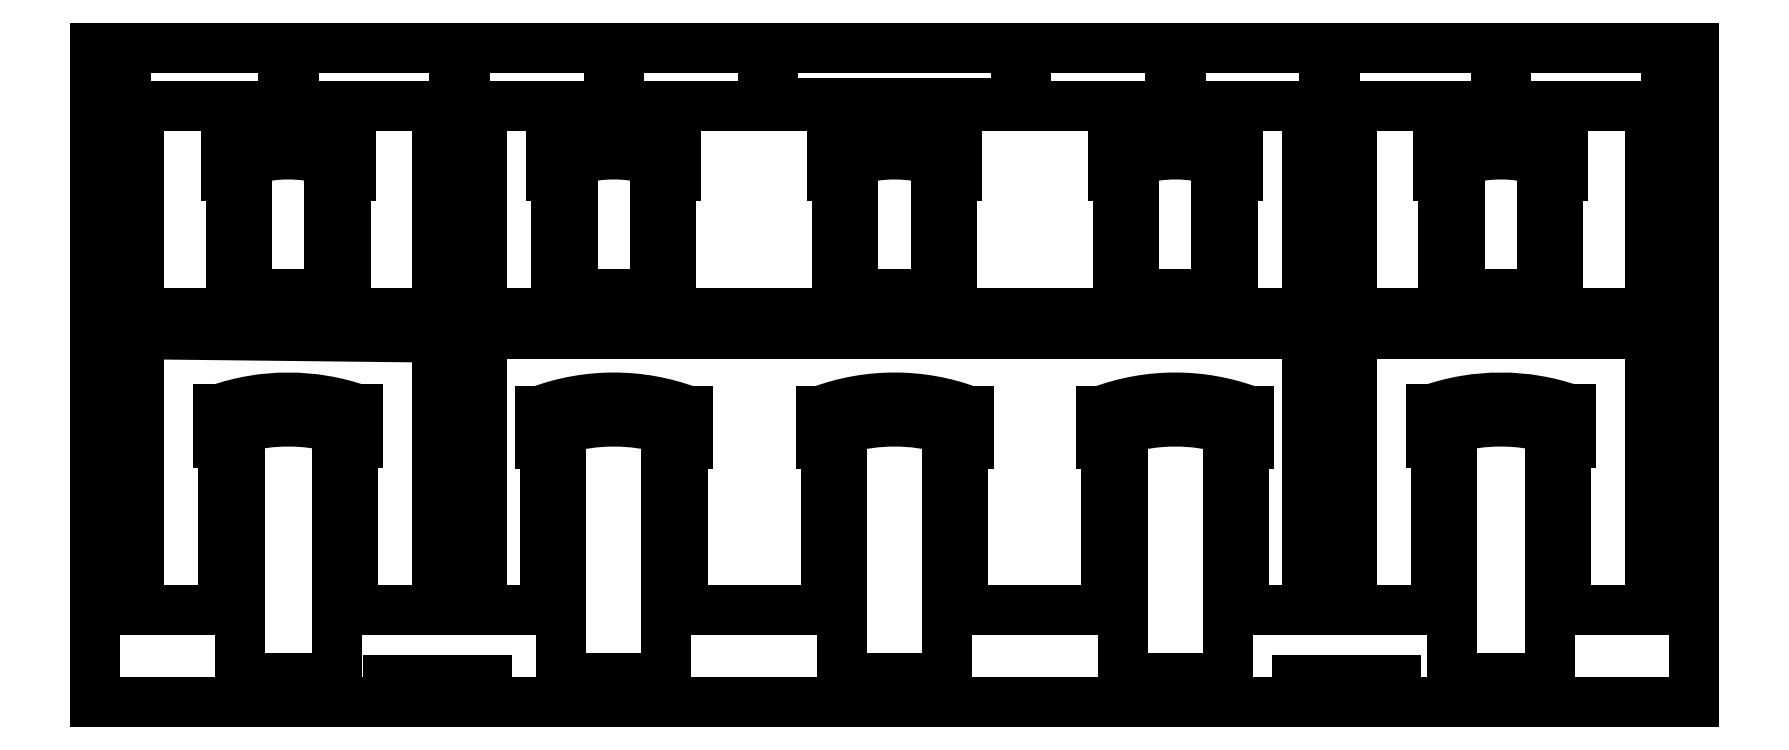
<metadata>
{"format":"dxf","ext":"dxf","renderer":"ezdxf+matplotlib","layout":"modelspace","background":"white","min_lineweight":24,"dpi":150}
</metadata>
<code>
0
SECTION
2
ENTITIES
0
LINE
8
0
10
-24.41
20
-18.87
30
0
11
-30.33
21
-18.87
31
0
0
LINE
8
0
10
-30.33
20
-18.87
30
0
11
-30.33
21
-18.24
31
0
0
LINE
8
0
10
-30.33
20
-18.24
30
0
11
-24.41
21
-18.24
31
0
0
LINE
8
0
10
-24.41
20
-18.24
30
0
11
-24.41
21
-18.87
31
0
0
LINE
8
0
10
30.06
20
-18.24
30
0
11
30.06
21
-18.87
31
0
0
LINE
8
0
10
30.06
20
-18.87
30
0
11
24.13
21
-18.87
31
0
0
LINE
8
0
10
24.13
20
-18.87
30
0
11
24.13
21
-18.24
31
0
0
LINE
8
0
10
24.13
20
-18.24
30
0
11
30.06
21
-18.24
31
0
0
LINE
8
0
10
47.9
20
-0.8945
30
0
11
47.9
21
19.61
31
0
0
LINE
8
0
10
47.9
20
19.61
30
0
11
46.82
21
19.61
31
0
0
LINE
8
0
10
46.82
20
19.61
30
0
11
46.82
21
17.8
31
0
0
LINE
8
0
10
46.82
20
17.8
30
0
11
46.19
21
17.8
31
0
0
LINE
8
0
10
46.19
20
17.8
30
0
11
46.19
21
19.61
31
0
0
LINE
8
0
10
46.19
20
19.61
30
0
11
36.63
21
19.61
31
0
0
LINE
8
0
10
36.63
20
19.61
30
0
11
36.63
21
17.8
31
0
0
LINE
8
0
10
36.63
20
17.8
30
0
11
36.01
21
17.8
31
0
0
LINE
8
0
10
36.01
20
17.8
30
0
11
36.01
21
19.61
31
0
0
LINE
8
0
10
36.01
20
19.61
30
0
11
26.38
21
19.61
31
0
0
LINE
8
0
10
26.38
20
19.61
30
0
11
26.38
21
17.8
31
0
0
LINE
8
0
10
26.38
20
17.8
30
0
11
25.76
21
17.8
31
0
0
LINE
8
0
10
25.76
20
17.8
30
0
11
25.76
21
19.61
31
0
0
LINE
8
0
10
25.76
20
19.61
30
0
11
17.13
21
19.61
31
0
0
LINE
8
0
10
17.13
20
19.61
30
0
11
17.13
21
17.8
31
0
0
LINE
8
0
10
17.13
20
17.8
30
0
11
16.51
21
17.8
31
0
0
LINE
8
0
10
16.51
20
17.8
30
0
11
16.51
21
19.61
31
0
0
LINE
8
0
10
16.51
20
19.61
30
0
11
7.881
21
19.61
31
0
0
LINE
8
0
10
7.881
20
19.61
30
0
11
7.881
21
17.8
31
0
0
LINE
8
0
10
7.881
20
17.8
30
0
11
7.256
21
17.8
31
0
0
LINE
8
0
10
7.256
20
17.8
30
0
11
7.256
21
19.61
31
0
0
LINE
8
0
10
7.256
20
19.61
30
0
11
-7.256
21
19.61
31
0
0
LINE
8
0
10
-7.256
20
19.61
30
0
11
-7.256
21
17.8
31
0
0
LINE
8
0
10
-7.256
20
17.8
30
0
11
-7.881
21
17.8
31
0
0
LINE
8
0
10
-7.881
20
17.8
30
0
11
-7.881
21
19.61
31
0
0
LINE
8
0
10
-7.881
20
19.61
30
0
11
-16.51
21
19.61
31
0
0
LINE
8
0
10
-16.51
20
19.61
30
0
11
-16.51
21
17.8
31
0
0
LINE
8
0
10
-16.51
20
17.8
30
0
11
-17.13
21
17.8
31
0
0
LINE
8
0
10
-17.13
20
17.8
30
0
11
-17.13
21
19.61
31
0
0
LINE
8
0
10
-17.13
20
19.61
30
0
11
-25.76
21
19.61
31
0
0
LINE
8
0
10
-25.76
20
19.61
30
0
11
-25.76
21
17.8
31
0
0
LINE
8
0
10
-25.76
20
17.8
30
0
11
-26.38
21
17.8
31
0
0
LINE
8
0
10
-26.38
20
17.8
30
0
11
-26.38
21
19.61
31
0
0
LINE
8
0
10
-26.38
20
19.61
30
0
11
-36.01
21
19.61
31
0
0
LINE
8
0
10
-36.01
20
19.61
30
0
11
-36.01
21
17.8
31
0
0
LINE
8
0
10
-36.01
20
17.8
30
0
11
-36.63
21
17.8
31
0
0
LINE
8
0
10
-36.63
20
17.8
30
0
11
-36.63
21
19.61
31
0
0
LINE
8
0
10
-36.63
20
19.61
30
0
11
-46.04
21
19.61
31
0
0
LINE
8
0
10
-46.04
20
19.61
30
0
11
-46.04
21
17.8
31
0
0
LINE
8
0
10
-46.04
20
17.8
30
0
11
-46.67
21
17.8
31
0
0
LINE
8
0
10
-46.67
20
17.8
30
0
11
-46.67
21
19.61
31
0
0
LINE
8
0
10
-46.67
20
19.61
30
0
11
-47.9
21
19.61
31
0
0
LINE
8
0
10
-47.9
20
19.61
30
0
11
-47.9
21
-0.8945
31
0
0
LINE
8
0
10
-47.9
20
-0.8945
30
0
11
-47.2
21
-0.8945
31
0
0
LINE
8
0
10
-47.2
20
-0.8945
30
0
11
-47.2
21
-2.819
31
0
0
LINE
8
0
10
-47.2
20
-2.819
30
0
11
-47.9
21
-2.819
31
0
0
LINE
8
0
10
-47.9
20
-2.819
30
0
11
-47.9
21
-19.61
31
0
0
LINE
8
0
10
-47.9
20
-19.61
30
0
11
47.9
21
-19.61
31
0
0
LINE
8
0
10
47.9
20
-19.61
30
0
11
47.9
21
-2.819
31
0
0
LINE
8
0
10
47.9
20
-2.819
30
0
11
47.2
21
-2.819
31
0
0
LINE
8
0
10
47.2
20
-2.819
30
0
11
47.2
21
-0.8945
31
0
0
LINE
8
0
10
47.2
20
-0.8945
30
0
11
47.9
21
-0.8945
31
0
0
LINE
8
0
10
-2.462
20
4.878
30
0
11
-2.462
21
12.84
31
0
0
ARC
8
0
10
0
20
4.841
30
0
40
8.372
210
0
220
-0
230
1
50
72.89
51
107.1
0
LINE
8
0
10
2.462
20
12.84
30
0
11
2.462
21
4.878
31
0
0
LINE
8
0
10
2.462
20
4.878
30
0
11
-2.462
21
4.878
31
0
0
LINE
8
0
10
-39.24
20
-18.17
30
0
11
-39.24
21
-3.17
31
0
0
LINE
8
0
10
-33.4
20
-18.17
30
0
11
-39.24
21
-18.17
31
0
0
LINE
8
0
10
-33.4
20
-3.17
30
0
11
-33.4
21
-18.17
31
0
0
ARC
8
0
10
-36.32
20
-14.11
30
0
40
11.33
210
0
220
-0
230
1
50
75.08
51
104.9
0
LINE
8
0
10
-13.67
20
-18.17
30
0
11
-19.96
21
-18.17
31
0
0
LINE
8
0
10
-13.67
20
-3.233
30
0
11
-13.67
21
-18.17
31
0
0
ARC
8
0
10
-16.82
20
-14.11
30
0
40
11.33
210
0
220
-0
230
1
50
73.88
51
106.1
0
LINE
8
0
10
-19.96
20
-18.17
30
0
11
-19.96
21
-3.233
31
0
0
LINE
8
0
10
-27.4
20
2.24
30
0
11
-27.4
21
-14.08
31
0
0
LINE
8
0
10
-27.4
20
-14.08
30
0
11
-32.42
21
-14.08
31
0
0
LINE
8
0
10
-32.42
20
-14.08
30
0
11
-32.42
21
-4.087
31
0
0
LINE
8
0
10
-32.42
20
-4.087
30
0
11
-32.11
21
-4.087
31
0
0
LINE
8
0
10
-32.11
20
-4.087
30
0
11
-32.11
21
-2.061
31
0
0
ARC
8
0
10
-36.32
20
-14.11
30
0
40
12.76
210
0
220
-0
230
1
50
70.77
51
109.2
0
LINE
8
0
10
-40.52
20
-2.061
30
0
11
-40.52
21
-4.087
31
0
0
LINE
8
0
10
-40.52
20
-4.087
30
0
11
-40.22
21
-4.087
31
0
0
LINE
8
0
10
-40.22
20
-4.087
30
0
11
-40.22
21
-14.08
31
0
0
LINE
8
0
10
-40.22
20
-14.08
30
0
11
-45.24
21
-14.08
31
0
0
LINE
8
0
10
-45.24
20
-14.08
30
0
11
-45.24
21
2.439
31
0
0
LINE
8
0
10
-45.24
20
2.439
30
0
11
-27.4
21
2.24
31
0
0
ARC
8
0
10
16.82
20
4.841
30
0
40
9.81
210
0
220
-0
230
1
50
67.53
51
112.5
0
LINE
8
0
10
13.07
20
13.91
30
0
11
13.07
21
11.92
31
0
0
LINE
8
0
10
13.07
20
11.92
30
0
11
13.37
21
11.92
31
0
0
LINE
8
0
10
13.37
20
11.92
30
0
11
13.37
21
3.697
31
0
0
LINE
8
0
10
13.37
20
3.697
30
0
11
3.447
21
3.697
31
0
0
LINE
8
0
10
3.447
20
3.697
30
0
11
3.447
21
11.92
31
0
0
LINE
8
0
10
3.447
20
11.92
30
0
11
3.75
21
11.92
31
0
0
LINE
8
0
10
3.75
20
11.92
30
0
11
3.75
21
13.91
31
0
0
ARC
8
0
10
0
20
4.841
30
0
40
9.81
210
0
220
-0
230
1
50
67.53
51
112.5
0
LINE
8
0
10
-3.75
20
13.91
30
0
11
-3.75
21
11.92
31
0
0
LINE
8
0
10
-3.75
20
11.92
30
0
11
-3.447
21
11.92
31
0
0
LINE
8
0
10
-3.447
20
11.92
30
0
11
-3.447
21
3.697
31
0
0
LINE
8
0
10
-3.447
20
3.697
30
0
11
-13.37
21
3.697
31
0
0
LINE
8
0
10
-13.37
20
3.697
30
0
11
-13.37
21
11.92
31
0
0
LINE
8
0
10
-13.37
20
11.92
30
0
11
-13.07
21
11.92
31
0
0
LINE
8
0
10
-13.07
20
11.92
30
0
11
-13.07
21
13.91
31
0
0
ARC
8
0
10
-16.82
20
4.841
30
0
40
9.81
210
0
220
-0
230
1
50
67.53
51
112.5
0
LINE
8
0
10
-20.57
20
13.91
30
0
11
-20.57
21
11.92
31
0
0
LINE
8
0
10
-20.57
20
11.92
30
0
11
-20.26
21
11.92
31
0
0
LINE
8
0
10
-20.26
20
11.92
30
0
11
-20.26
21
3.697
31
0
0
LINE
8
0
10
-20.26
20
3.697
30
0
11
-24.74
21
3.697
31
0
0
LINE
8
0
10
-24.74
20
3.697
30
0
11
-24.74
21
16.12
31
0
0
LINE
8
0
10
-24.74
20
16.12
30
0
11
-5.846
21
16.12
31
0
0
LINE
8
0
10
-5.846
20
16.12
30
0
11
-5.846
21
16.28
31
0
0
LINE
8
0
10
-5.846
20
16.28
30
0
11
5.846
21
16.28
31
0
0
LINE
8
0
10
5.846
20
16.28
30
0
11
5.846
21
16.12
31
0
0
LINE
8
0
10
5.846
20
16.12
30
0
11
24.74
21
16.12
31
0
0
LINE
8
0
10
24.74
20
16.12
30
0
11
24.74
21
3.697
31
0
0
LINE
8
0
10
24.74
20
3.697
30
0
11
20.26
21
3.697
31
0
0
LINE
8
0
10
20.26
20
3.697
30
0
11
20.26
21
11.92
31
0
0
LINE
8
0
10
20.26
20
11.92
30
0
11
20.57
21
11.92
31
0
0
LINE
8
0
10
20.57
20
11.92
30
0
11
20.57
21
13.91
31
0
0
LINE
8
0
10
13.67
20
-18.17
30
0
11
13.67
21
-3.233
31
0
0
LINE
8
0
10
19.96
20
-18.17
30
0
11
13.67
21
-18.17
31
0
0
LINE
8
0
10
19.96
20
-3.233
30
0
11
19.96
21
-18.17
31
0
0
ARC
8
0
10
16.82
20
-14.11
30
0
40
11.33
210
0
220
-0
230
1
50
73.88
51
106.1
0
LINE
8
0
10
-27.4
20
16.12
30
0
11
-27.4
21
3.697
31
0
0
LINE
8
0
10
-27.4
20
3.697
30
0
11
-32.87
21
3.697
31
0
0
LINE
8
0
10
-32.87
20
3.697
30
0
11
-32.87
21
11.92
31
0
0
LINE
8
0
10
-32.87
20
11.92
30
0
11
-32.57
21
11.92
31
0
0
LINE
8
0
10
-32.57
20
11.92
30
0
11
-32.57
21
13.91
31
0
0
ARC
8
0
10
-36.32
20
4.841
30
0
40
9.81
210
0
220
-0
230
1
50
67.53
51
112.5
0
LINE
8
0
10
-40.07
20
13.91
30
0
11
-40.07
21
11.92
31
0
0
LINE
8
0
10
-40.07
20
11.92
30
0
11
-39.76
21
11.92
31
0
0
LINE
8
0
10
-39.76
20
11.92
30
0
11
-39.76
21
3.697
31
0
0
LINE
8
0
10
-39.76
20
3.697
30
0
11
-45.24
21
3.697
31
0
0
LINE
8
0
10
-45.24
20
3.697
30
0
11
-45.24
21
16.12
31
0
0
LINE
8
0
10
-45.24
20
16.12
30
0
11
-27.4
21
16.12
31
0
0
LINE
8
0
10
33.4
20
-18.17
30
0
11
33.4
21
-3.17
31
0
0
LINE
8
0
10
39.24
20
-18.17
30
0
11
33.4
21
-18.17
31
0
0
LINE
8
0
10
39.24
20
-3.17
30
0
11
39.24
21
-18.17
31
0
0
ARC
8
0
10
36.32
20
-14.11
30
0
40
11.33
210
0
220
-0
230
1
50
75.08
51
104.9
0
LINE
8
0
10
-3.144
20
-18.17
30
0
11
-3.144
21
-3.233
31
0
0
LINE
8
0
10
3.144
20
-18.17
30
0
11
-3.144
21
-18.17
31
0
0
LINE
8
0
10
3.144
20
-3.233
30
0
11
3.144
21
-18.17
31
0
0
ARC
8
0
10
0
20
-14.11
30
0
40
11.33
210
0
220
-0
230
1
50
73.88
51
106.1
0
LINE
8
0
10
-33.86
20
4.878
30
0
11
-38.78
21
4.878
31
0
0
LINE
8
0
10
-33.86
20
12.84
30
0
11
-33.86
21
4.878
31
0
0
ARC
8
0
10
-36.32
20
4.841
30
0
40
8.372
210
0
220
-0
230
1
50
72.89
51
107.1
0
LINE
8
0
10
-38.78
20
4.878
30
0
11
-38.78
21
12.84
31
0
0
LINE
8
0
10
14.36
20
4.878
30
0
11
14.36
21
12.84
31
0
0
ARC
8
0
10
16.82
20
4.841
30
0
40
8.372
210
0
220
-0
230
1
50
72.89
51
107.1
0
LINE
8
0
10
19.28
20
12.84
30
0
11
19.28
21
4.878
31
0
0
LINE
8
0
10
19.28
20
4.878
30
0
11
14.36
21
4.878
31
0
0
LINE
8
0
10
24.74
20
2.44
30
0
11
24.74
21
-14.08
31
0
0
LINE
8
0
10
24.74
20
-14.08
30
0
11
20.95
21
-14.08
31
0
0
LINE
8
0
10
20.95
20
-14.08
30
0
11
20.95
21
-4.151
31
0
0
LINE
8
0
10
20.95
20
-4.151
30
0
11
21.25
21
-4.151
31
0
0
LINE
8
0
10
21.25
20
-4.151
30
0
11
21.25
21
-2.143
31
0
0
ARC
8
0
10
16.82
20
-14.11
30
0
40
12.76
210
0
220
-0
230
1
50
69.69
51
110.3
0
LINE
8
0
10
12.39
20
-2.143
30
0
11
12.39
21
-4.151
31
0
0
LINE
8
0
10
12.39
20
-4.151
30
0
11
12.69
21
-4.151
31
0
0
LINE
8
0
10
12.69
20
-4.151
30
0
11
12.69
21
-14.08
31
0
0
LINE
8
0
10
12.69
20
-14.08
30
0
11
4.128
21
-14.08
31
0
0
LINE
8
0
10
4.128
20
-14.08
30
0
11
4.128
21
-4.151
31
0
0
LINE
8
0
10
4.128
20
-4.151
30
0
11
4.431
21
-4.151
31
0
0
LINE
8
0
10
4.431
20
-4.151
30
0
11
4.431
21
-2.143
31
0
0
ARC
8
0
10
0
20
-14.11
30
0
40
12.76
210
0
220
-0
230
1
50
69.69
51
110.3
0
LINE
8
0
10
-4.431
20
-2.143
30
0
11
-4.431
21
-4.151
31
0
0
LINE
8
0
10
-4.431
20
-4.151
30
0
11
-4.128
21
-4.151
31
0
0
LINE
8
0
10
-4.128
20
-4.151
30
0
11
-4.128
21
-14.08
31
0
0
LINE
8
0
10
-4.128
20
-14.08
30
0
11
-12.69
21
-14.08
31
0
0
LINE
8
0
10
-12.69
20
-14.08
30
0
11
-12.69
21
-4.151
31
0
0
LINE
8
0
10
-12.69
20
-4.151
30
0
11
-12.39
21
-4.151
31
0
0
LINE
8
0
10
-12.39
20
-4.151
30
0
11
-12.39
21
-2.143
31
0
0
ARC
8
0
10
-16.82
20
-14.11
30
0
40
12.76
210
0
220
-0
230
1
50
69.69
51
110.3
0
LINE
8
0
10
-21.25
20
-2.143
30
0
11
-21.25
21
-4.151
31
0
0
LINE
8
0
10
-21.25
20
-4.151
30
0
11
-20.95
21
-4.151
31
0
0
LINE
8
0
10
-20.95
20
-4.151
30
0
11
-20.95
21
-14.08
31
0
0
LINE
8
0
10
-20.95
20
-14.08
30
0
11
-24.74
21
-14.08
31
0
0
LINE
8
0
10
-24.74
20
-14.08
30
0
11
-24.74
21
2.44
31
0
0
LINE
8
0
10
-24.74
20
2.44
30
0
11
24.74
21
2.44
31
0
0
LINE
8
0
10
27.4
20
-14.08
30
0
11
27.4
21
2.44
31
0
0
LINE
8
0
10
27.4
20
2.44
30
0
11
45.24
21
2.44
31
0
0
LINE
8
0
10
45.24
20
2.44
30
0
11
45.24
21
-14.08
31
0
0
LINE
8
0
10
45.24
20
-14.08
30
0
11
40.22
21
-14.08
31
0
0
LINE
8
0
10
40.22
20
-14.08
30
0
11
40.22
21
-4.087
31
0
0
LINE
8
0
10
40.22
20
-4.087
30
0
11
40.52
21
-4.087
31
0
0
LINE
8
0
10
40.52
20
-4.087
30
0
11
40.52
21
-2.061
31
0
0
ARC
8
0
10
36.32
20
-14.11
30
0
40
12.76
210
0
220
-0
230
1
50
70.77
51
109.2
0
LINE
8
0
10
32.11
20
-2.061
30
0
11
32.11
21
-4.087
31
0
0
LINE
8
0
10
32.11
20
-4.087
30
0
11
32.42
21
-4.087
31
0
0
LINE
8
0
10
32.42
20
-4.087
30
0
11
32.42
21
-14.08
31
0
0
LINE
8
0
10
32.42
20
-14.08
30
0
11
27.4
21
-14.08
31
0
0
ARC
8
0
10
36.32
20
4.841
30
0
40
8.372
210
0
220
-0
230
1
50
72.89
51
107.1
0
LINE
8
0
10
38.78
20
12.84
30
0
11
38.78
21
4.878
31
0
0
LINE
8
0
10
38.78
20
4.878
30
0
11
33.86
21
4.878
31
0
0
LINE
8
0
10
33.86
20
4.878
30
0
11
33.86
21
12.84
31
0
0
LINE
8
0
10
-19.28
20
4.878
30
0
11
-19.28
21
12.84
31
0
0
LINE
8
0
10
-14.36
20
4.878
30
0
11
-19.28
21
4.878
31
0
0
LINE
8
0
10
-14.36
20
12.84
30
0
11
-14.36
21
4.878
31
0
0
ARC
8
0
10
-16.82
20
4.841
30
0
40
8.372
210
0
220
-0
230
1
50
72.89
51
107.1
0
LINE
8
0
10
45.24
20
16.12
30
0
11
45.24
21
3.697
31
0
0
LINE
8
0
10
45.24
20
3.697
30
0
11
39.76
21
3.697
31
0
0
LINE
8
0
10
39.76
20
3.697
30
0
11
39.76
21
11.92
31
0
0
LINE
8
0
10
39.76
20
11.92
30
0
11
40.07
21
11.92
31
0
0
LINE
8
0
10
40.07
20
11.92
30
0
11
40.07
21
13.91
31
0
0
ARC
8
0
10
36.32
20
4.841
30
0
40
9.81
210
0
220
-0
230
1
50
67.53
51
112.5
0
LINE
8
0
10
32.57
20
13.91
30
0
11
32.57
21
11.92
31
0
0
LINE
8
0
10
32.57
20
11.92
30
0
11
32.87
21
11.92
31
0
0
LINE
8
0
10
32.87
20
11.92
30
0
11
32.87
21
3.697
31
0
0
LINE
8
0
10
32.87
20
3.697
30
0
11
27.4
21
3.697
31
0
0
LINE
8
0
10
27.4
20
3.697
30
0
11
27.4
21
16.12
31
0
0
LINE
8
0
10
27.4
20
16.12
30
0
11
45.24
21
16.12
31
0
0
ENDSEC
0
EOF

</code>
